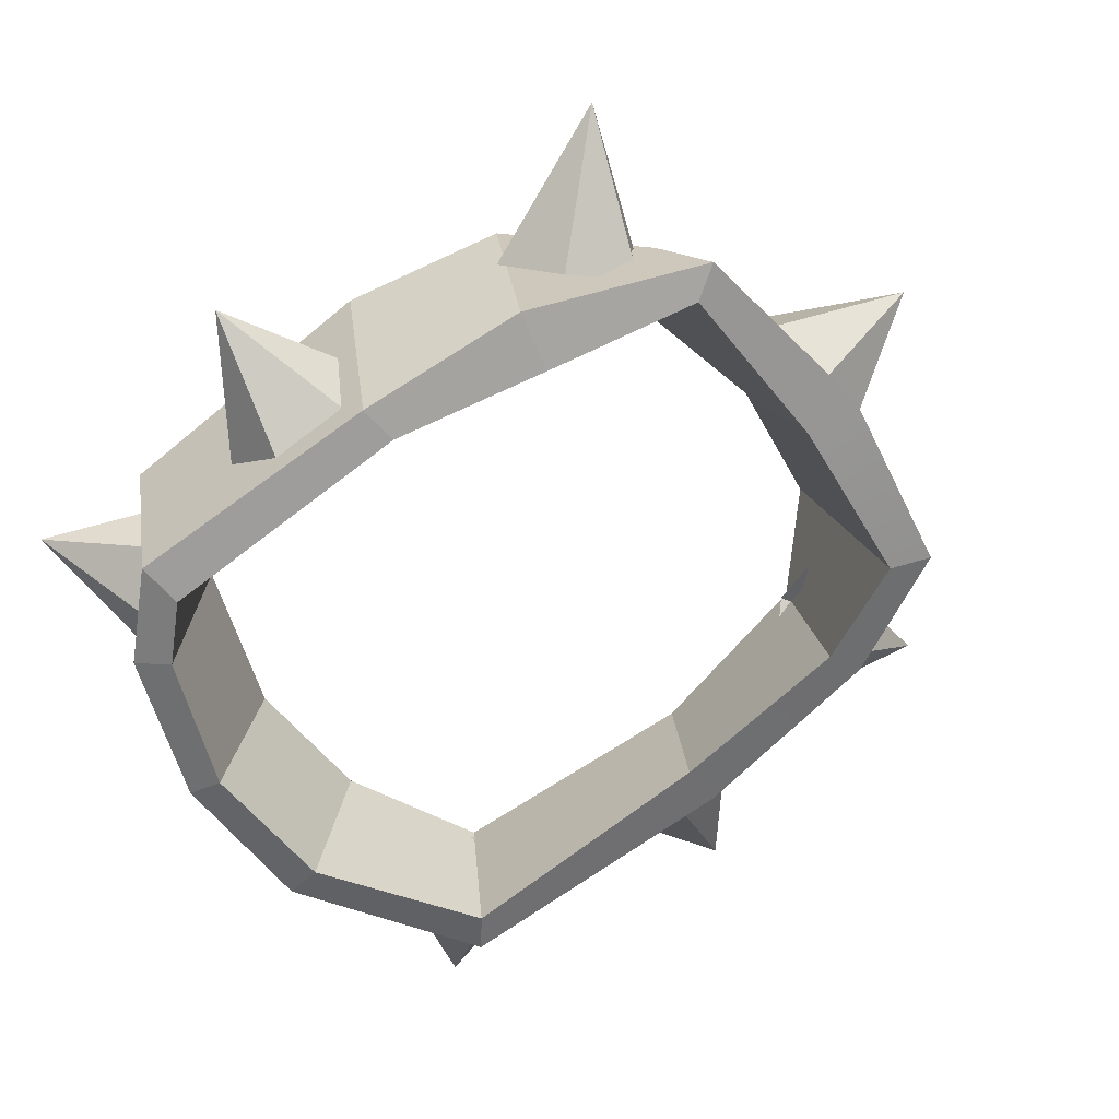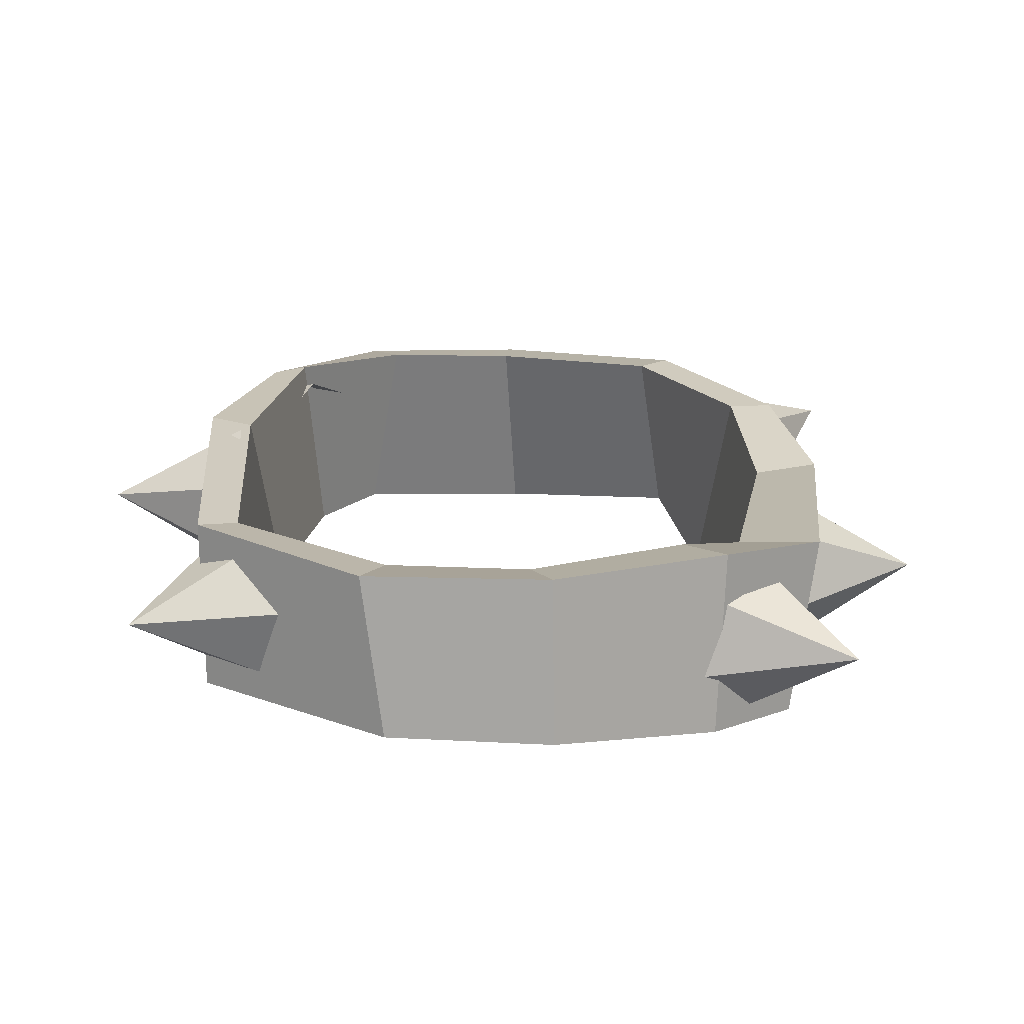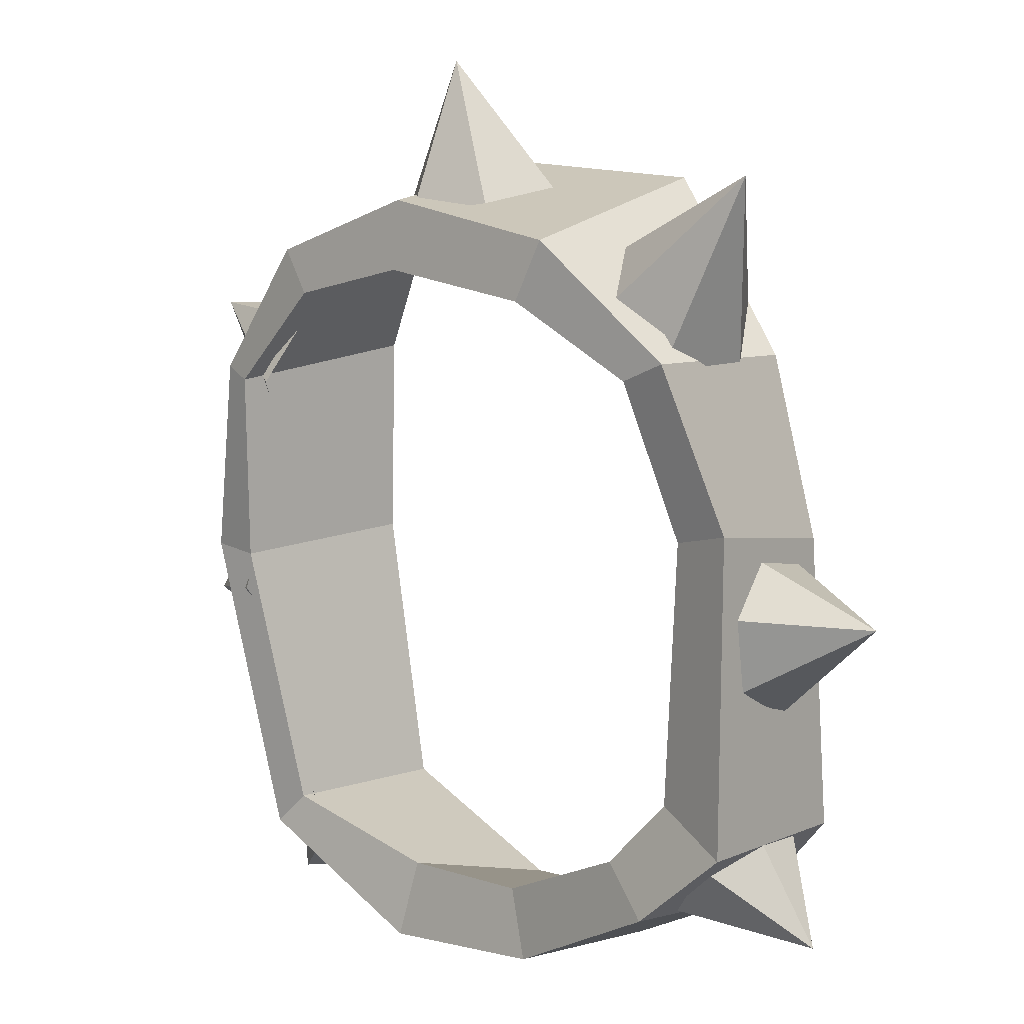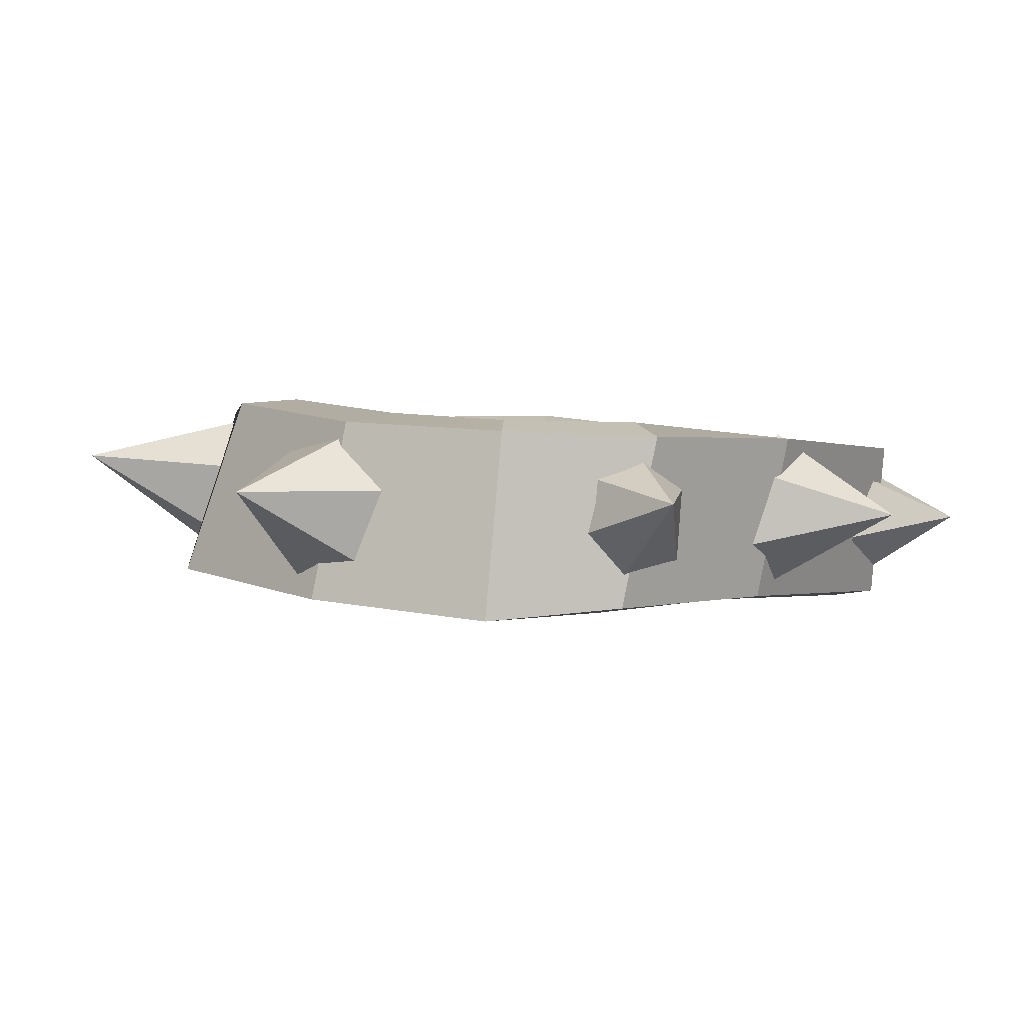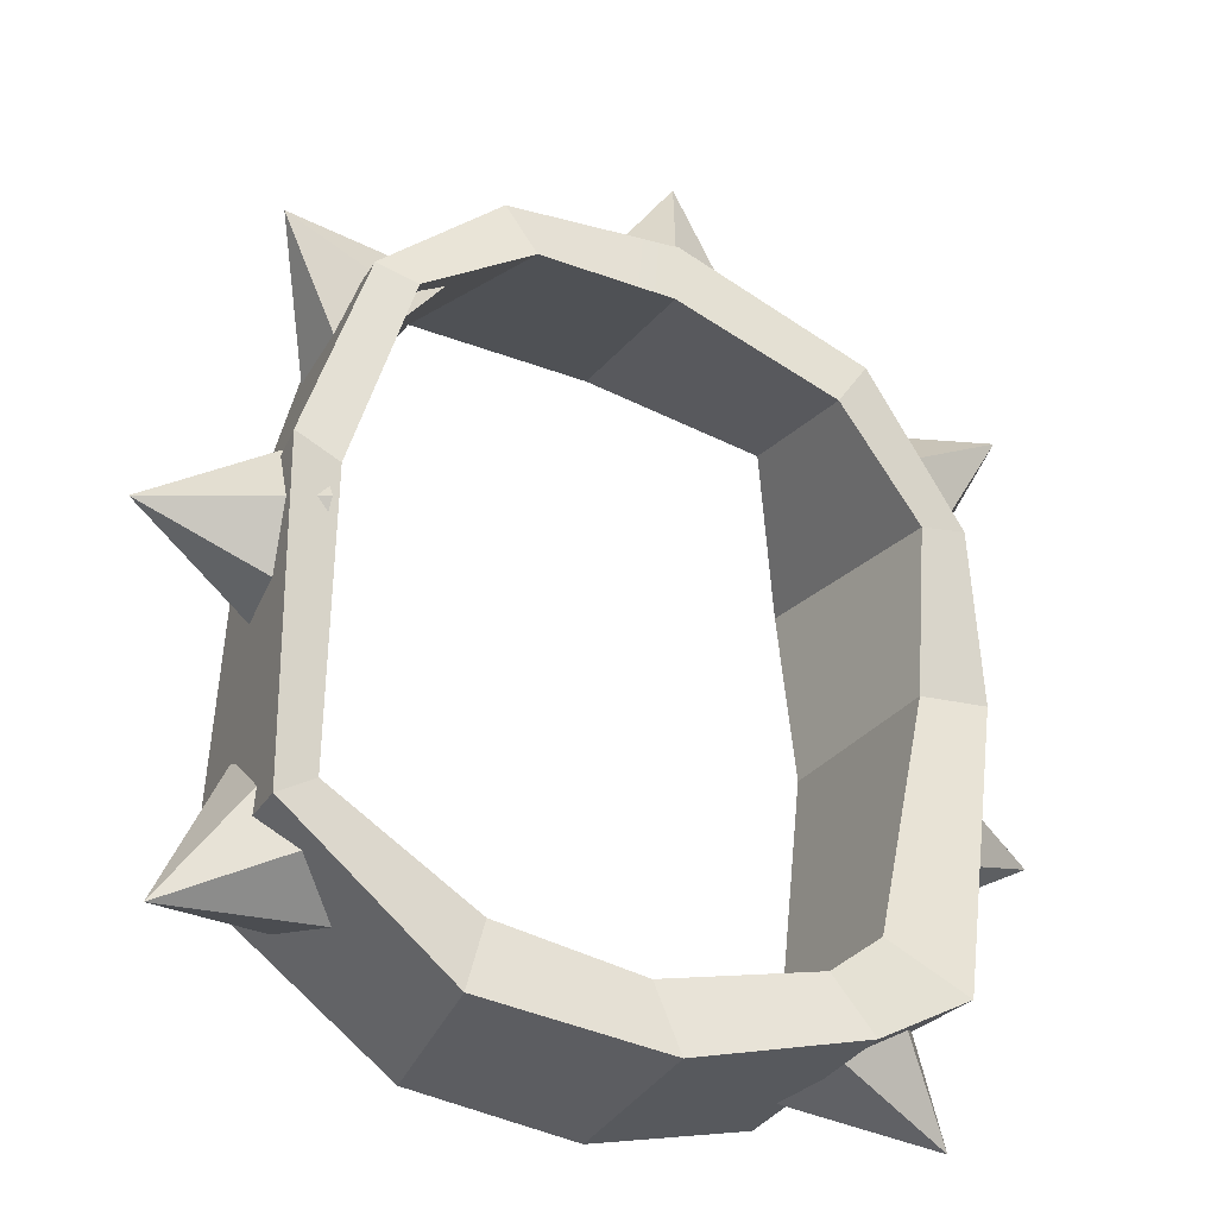
<metadata>
{"format":"obj","ext":"obj","renderer":"f3d","projection":"perspective","resolution":1024,"background":"white","views":[{"elev":-60.1,"azim":-55.7,"up":"+Y"},{"elev":12.2,"azim":-178.8,"up":"+Y"},{"elev":-0.4,"azim":-133.3,"up":"+Z"},{"elev":11.7,"azim":35.3,"up":"+Y"},{"elev":-39.4,"azim":152.1,"up":"+Z"}]}
</metadata>
<code>
g skelly02helmet
v -0.1258 0.09508 0.1673
v 0.004551 0.09869 0.2046
v 0.001755 -0.02047 0.2412
v -0.1389 -0.02267 0.2163
v -0.2057 0.07022 0.08753
v -0.1258 0.09508 0.1673
v -0.1389 -0.02267 0.2163
v -0.1912 -0.05193 0.1
v -0.2119 0.02715 -0.2155
v -0.2308 0.04194 -0.01676
v -0.201 -0.07769 -0.01711
v -0.1956 -0.09468 -0.2029
v -0.1956 -0.09468 -0.2029
v -0.1411 -0.09467 -0.2548
v -0.1467 0.02815 -0.2592
v -0.2119 0.02715 -0.2155
v -0.2308 0.04194 -0.01676
v -0.2057 0.07022 0.08753
v -0.1912 -0.05193 0.1
v -0.201 -0.07769 -0.01711
v 0.1202 0.1004 0.1814
v 0.1356 -0.02003 0.2223
v 0.001755 -0.02047 0.2412
v 0.004551 0.09869 0.2046
v 0.1949 0.09317 0.105
v 0.1866 -0.022 0.1341
v 0.1356 -0.02003 0.2223
v 0.1202 0.1004 0.1814
v 0.2068 0.0388 -0.2244
v 0.2059 -0.07572 -0.2111
v 0.2125 -0.03855 -0.008727
v 0.2271 0.07721 -0.02182
v 0.2271 0.07721 -0.02182
v 0.2125 -0.03855 -0.008727
v 0.1866 -0.022 0.1341
v 0.1949 0.09317 0.105
v 0.09186 0.02151 -0.296
v 0.07768 -0.08904 -0.2882
v 0.2059 -0.07572 -0.2111
v 0.2068 0.0388 -0.2244
v 0.07768 -0.08904 -0.2882
v 0.09186 0.02151 -0.296
v -0.03244 0.02035 -0.2984
v -0.03349 -0.09212 -0.2923
v -0.1467 0.02815 -0.2592
v -0.1411 -0.09467 -0.2548
v -0.03349 -0.09212 -0.2923
v -0.03244 0.02035 -0.2984
v -0.1042 0.09546 0.1306
v -0.123 -0.0289 0.1941
v 0.001307 -0.02743 0.2031
v 0.008328 0.09937 0.1589
v -0.1742 0.07072 0.07855
v -0.1497 -0.05962 0.0926
v -0.123 -0.0289 0.1941
v -0.1042 0.09546 0.1306
v -0.1603 0.0196 -0.1859
v -0.1647 -0.1016 -0.1964
v -0.1728 -0.07878 -0.01343
v -0.1871 0.03582 -0.02033
v -0.1647 -0.1016 -0.1964
v -0.1603 0.0196 -0.1859
v -0.1194 0.02681 -0.2243
v -0.1274 -0.09936 -0.2317
v -0.1871 0.03582 -0.02033
v -0.1728 -0.07878 -0.01343
v -0.1497 -0.05962 0.0926
v -0.1742 0.07072 0.07855
v 0.09946 0.1016 0.15
v 0.008328 0.09937 0.1589
v 0.001307 -0.02743 0.2031
v 0.1235 -0.02697 0.1955
v 0.17 0.09908 0.09391
v 0.09946 0.1016 0.15
v 0.1235 -0.02697 0.1955
v 0.16 -0.03105 0.1243
v 0.1825 0.03605 -0.2053
v 0.1974 0.0729 -0.02932
v 0.1788 -0.04565 -0.007709
v 0.1825 0.03605 -0.2053
v 0.1788 -0.04565 -0.007709
v 0.1818 -0.07929 -0.1935
v 0.1974 0.0729 -0.02932
v 0.17 0.09908 0.09391
v 0.16 -0.03105 0.1243
v 0.1788 -0.04565 -0.007709
v 0.07028 -0.09465 -0.2606
v 0.07879 0.01674 -0.2455
v 0.1825 0.03605 -0.2053
v 0.1818 -0.07929 -0.1935
v 0.07028 -0.09465 -0.2606
v -0.0312 -0.09705 -0.267
v -0.01731 0.01611 -0.2533
v 0.07879 0.01674 -0.2455
v -0.1194 0.02681 -0.2243
v -0.01731 0.01611 -0.2533
v -0.0312 -0.09705 -0.267
v -0.1274 -0.09936 -0.2317
v -0.1042 0.09546 0.1306
v 0.008328 0.09937 0.1589
v 0.004551 0.09869 0.2046
v 0.1202 0.1004 0.1814
v 0.09946 0.1016 0.15
v -0.1042 0.09546 0.1306
v 0.004551 0.09869 0.2046
v -0.1258 0.09508 0.1673
v 0.001307 -0.02743 0.2031
v -0.123 -0.0289 0.1941
v -0.1389 -0.02267 0.2163
v 0.001755 -0.02047 0.2412
v 0.1235 -0.02697 0.1955
v 0.1356 -0.02003 0.2223
v -0.1742 0.07072 0.07855
v -0.1042 0.09546 0.1306
v -0.1258 0.09508 0.1673
v -0.1742 0.07072 0.07855
v -0.1258 0.09508 0.1673
v -0.2057 0.07022 0.08753
v -0.123 -0.0289 0.1941
v -0.1497 -0.05962 0.0926
v -0.1912 -0.05193 0.1
v -0.1389 -0.02267 0.2163
v -0.1603 0.0196 -0.1859
v -0.1871 0.03582 -0.02033
v -0.2308 0.04194 -0.01676
v -0.2119 0.02715 -0.2155
v -0.1728 -0.07878 -0.01343
v -0.1647 -0.1016 -0.1964
v -0.1956 -0.09468 -0.2029
v -0.1956 -0.09468 -0.2029
v -0.201 -0.07769 -0.01711
v -0.1647 -0.1016 -0.1964
v -0.1274 -0.09936 -0.2317
v -0.1411 -0.09467 -0.2548
v -0.1956 -0.09468 -0.2029
v -0.1194 0.02681 -0.2243
v -0.1603 0.0196 -0.1859
v -0.2119 0.02715 -0.2155
v -0.1467 0.02815 -0.2592
v -0.1871 0.03582 -0.02033
v -0.1742 0.07072 0.07855
v -0.2057 0.07022 0.08753
v -0.1871 0.03582 -0.02033
v -0.2057 0.07022 0.08753
v -0.2308 0.04194 -0.01676
v -0.1497 -0.05962 0.0926
v -0.1728 -0.07878 -0.01343
v -0.201 -0.07769 -0.01711
v -0.1912 -0.05193 0.1
v 0.16 -0.03105 0.1243
v 0.1235 -0.02697 0.1955
v 0.1356 -0.02003 0.2223
v 0.1866 -0.022 0.1341
v 0.1788 -0.04565 -0.007709
v 0.2125 -0.03855 -0.008727
v 0.1818 -0.07929 -0.1935
v 0.1818 -0.07929 -0.1935
v 0.2059 -0.07572 -0.2111
v 0.09946 0.1016 0.15
v 0.17 0.09908 0.09391
v 0.1949 0.09317 0.105
v 0.09946 0.1016 0.15
v 0.1949 0.09317 0.105
v 0.1202 0.1004 0.1814
v 0.1974 0.0729 -0.02932
v 0.1825 0.03605 -0.2053
v 0.2068 0.0388 -0.2244
v 0.2271 0.07721 -0.02182
v 0.17 0.09908 0.09391
v 0.1974 0.0729 -0.02932
v 0.2271 0.07721 -0.02182
v 0.17 0.09908 0.09391
v 0.2271 0.07721 -0.02182
v 0.1949 0.09317 0.105
v 0.07768 -0.08904 -0.2882
v 0.07028 -0.09465 -0.2606
v 0.1818 -0.07929 -0.1935
v 0.2059 -0.07572 -0.2111
v 0.1825 0.03605 -0.2053
v 0.07879 0.01674 -0.2455
v 0.09186 0.02151 -0.296
v 0.1825 0.03605 -0.2053
v 0.09186 0.02151 -0.296
v 0.2068 0.0388 -0.2244
v 0.07879 0.01674 -0.2455
v -0.01731 0.01611 -0.2533
v -0.03244 0.02035 -0.2984
v 0.09186 0.02151 -0.296
v -0.0312 -0.09705 -0.267
v 0.07028 -0.09465 -0.2606
v 0.07768 -0.08904 -0.2882
v -0.03349 -0.09212 -0.2923
v -0.1274 -0.09936 -0.2317
v -0.0312 -0.09705 -0.267
v -0.03349 -0.09212 -0.2923
v -0.1411 -0.09467 -0.2548
v -0.01731 0.01611 -0.2533
v -0.1194 0.02681 -0.2243
v -0.1467 0.02815 -0.2592
v -0.01731 0.01611 -0.2533
v -0.1467 0.02815 -0.2592
v -0.03244 0.02035 -0.2984
v 0.001037 0.08908 0.1965
v -0.01256 0.06242 0.2984
v -0.05038 0.07146 0.1996
v -0.05038 0.07146 0.1996
v -0.01256 0.06242 0.2984
v -0.06069 0.01993 0.2138
v -0.06069 0.01993 0.2138
v -0.01256 0.06242 0.2984
v -0.01958 -0.01397 0.225
v -0.01958 -0.01397 0.225
v -0.01256 0.06242 0.2984
v 0.03183 0.00365 0.2219
v 0.03183 0.00365 0.2219
v -0.01256 0.06242 0.2984
v 0.04214 0.05517 0.2077
v 0.04214 0.05517 0.2077
v -0.01256 0.06242 0.2984
v 0.001037 0.08908 0.1965
v 0.1633 0.08555 0.0924
v 0.2389 0.05997 0.1559
v 0.1394 0.07003 0.1361
v 0.1394 0.07003 0.1361
v 0.2389 0.05997 0.1559
v 0.1448 0.02084 0.1528
v 0.1448 0.02084 0.1528
v 0.2389 0.05997 0.1559
v 0.1742 -0.01282 0.1258
v 0.1742 -0.01282 0.1258
v 0.2389 0.05997 0.1559
v 0.1981 0.002707 0.08204
v 0.1981 0.002707 0.08204
v 0.2389 0.05997 0.1559
v 0.1927 0.0519 0.06536
v 0.1927 0.0519 0.06536
v 0.2389 0.05997 0.1559
v 0.1633 0.08555 0.0924
v 0.2012 0.07338 -0.05429
v 0.2953 0.02401 -0.05471
v 0.2076 0.05504 -0.003433
v 0.2076 0.05504 -0.003433
v 0.2953 0.02401 -0.05471
v 0.211 0.00153 0.005974
v 0.211 0.00153 0.005974
v 0.2953 0.02401 -0.05471
v 0.2081 -0.03364 -0.03548
v 0.2081 -0.03364 -0.03548
v 0.2953 0.02401 -0.05471
v 0.2018 -0.0153 -0.08634
v 0.2018 -0.0153 -0.08634
v 0.2953 0.02401 -0.05471
v 0.1983 0.03821 -0.09574
v 0.1983 0.03821 -0.09574
v 0.2953 0.02401 -0.05471
v 0.2012 0.07338 -0.05429
v 0.1614 0.02989 -0.2292
v 0.2475 -0.01952 -0.2671
v 0.1948 0.02554 -0.1865
v 0.1948 0.02554 -0.1865
v 0.2475 -0.01952 -0.2671
v 0.2092 -0.02362 -0.1681
v 0.2092 -0.02362 -0.1681
v 0.2475 -0.01952 -0.2671
v 0.19 -0.06844 -0.1923
v 0.19 -0.06844 -0.1923
v 0.2475 -0.01952 -0.2671
v 0.1565 -0.0641 -0.235
v 0.1565 -0.0641 -0.235
v 0.2475 -0.01952 -0.2671
v 0.1422 -0.01494 -0.2535
v 0.1422 -0.01494 -0.2535
v 0.2475 -0.01952 -0.2671
v 0.1614 0.02989 -0.2292
v -0.1658 0.01757 -0.2129
v -0.2326 -0.03866 -0.2733
v -0.135 -0.00204 -0.2532
v -0.135 -0.00204 -0.2532
v -0.2326 -0.03866 -0.2733
v -0.1288 -0.05581 -0.2591
v -0.1288 -0.05581 -0.2591
v -0.2326 -0.03866 -0.2733
v -0.1534 -0.08996 -0.2246
v -0.1534 -0.08996 -0.2246
v -0.2326 -0.03866 -0.2733
v -0.1843 -0.07035 -0.1842
v -0.1843 -0.07035 -0.1842
v -0.2326 -0.03866 -0.2733
v -0.1904 -0.01658 -0.1784
v -0.1904 -0.01658 -0.1784
v -0.2326 -0.03866 -0.2733
v -0.1658 0.01757 -0.2129
v -0.2028 0.02903 -0.06656
v -0.2953 -0.02285 -0.07309
v -0.2046 0.01018 -0.1176
v -0.2046 0.01018 -0.1176
v -0.2953 -0.02285 -0.07309
v -0.206 -0.04346 -0.1268
v -0.206 -0.04346 -0.1268
v -0.2953 -0.02285 -0.07309
v -0.2054 -0.07826 -0.08492
v -0.2054 -0.07826 -0.08492
v -0.2953 -0.02285 -0.07309
v -0.2036 -0.05941 -0.03388
v -0.2036 -0.05941 -0.03388
v -0.2953 -0.02285 -0.07309
v -0.2023 -0.005772 -0.0247
v -0.2023 -0.005772 -0.0247
v -0.2953 -0.02285 -0.07309
v -0.2028 0.02903 -0.06656
v -0.1539 0.07573 0.1177
v -0.253 0.04746 0.1986
v -0.1917 0.05456 0.0846
v -0.1917 0.05456 0.0846
v -0.253 0.04746 0.1986
v -0.2088 0.002343 0.09207
v -0.2088 0.002343 0.09207
v -0.253 0.04746 0.1986
v -0.1883 -0.0287 0.1327
v -0.1883 -0.0287 0.1327
v -0.253 0.04746 0.1986
v -0.1505 -0.007533 0.1658
v -0.1505 -0.007533 0.1658
v -0.253 0.04746 0.1986
v -0.1334 0.04469 0.1583
v -0.1334 0.04469 0.1583
v -0.253 0.04746 0.1986
v -0.1539 0.07573 0.1177
g skelly02helmet_0
f 3 2 1
f 4 3 1
f 7 6 5
f 8 7 5
f 11 10 9
f 12 11 9
f 15 14 13
f 16 15 13
f 19 18 17
f 20 19 17
f 23 22 21
f 24 23 21
f 27 26 25
f 28 27 25
f 31 30 29
f 32 31 29
f 35 34 33
f 36 35 33
f 39 38 37
f 40 39 37
f 43 42 41
f 44 43 41
f 47 46 45
f 48 47 45
f 51 50 49
f 52 51 49
f 55 54 53
f 56 55 53
f 59 58 57
f 60 59 57
f 63 62 61
f 64 63 61
f 67 66 65
f 68 67 65
f 71 70 69
f 72 71 69
f 75 74 73
f 76 75 73
f 79 78 77
f 82 81 80
f 85 84 83
f 86 85 83
f 89 88 87
f 90 89 87
f 93 92 91
f 94 93 91
f 97 96 95
f 98 97 95
f 101 100 99
f 101 102 100
f 102 103 100
f 106 105 104
f 109 108 107
f 110 109 107
f 110 107 111
f 112 110 111
f 115 114 113
f 118 117 116
f 121 120 119
f 122 121 119
f 125 124 123
f 126 125 123
f 129 128 127
f 131 130 127
f 134 133 132
f 135 134 132
f 138 137 136
f 139 138 136
f 142 141 140
f 145 144 143
f 148 147 146
f 149 148 146
f 152 151 150
f 153 152 150
f 153 150 154
f 155 153 154
f 155 154 156
f 158 155 157
f 161 160 159
f 164 163 162
f 167 166 165
f 168 167 165
f 171 170 169
f 174 173 172
f 177 176 175
f 178 177 175
f 181 180 179
f 184 183 182
f 187 186 185
f 188 187 185
f 191 190 189
f 192 191 189
f 195 194 193
f 196 195 193
f 199 198 197
f 202 201 200
f 205 204 203
f 208 207 206
f 211 210 209
f 214 213 212
f 217 216 215
f 220 219 218
f 223 222 221
f 226 225 224
f 229 228 227
f 232 231 230
f 235 234 233
f 238 237 236
f 241 240 239
f 244 243 242
f 247 246 245
f 250 249 248
f 253 252 251
f 256 255 254
f 259 258 257
f 262 261 260
f 265 264 263
f 268 267 266
f 271 270 269
f 274 273 272
f 277 276 275
f 280 279 278
f 283 282 281
f 286 285 284
f 289 288 287
f 292 291 290
f 295 294 293
f 298 297 296
f 301 300 299
f 304 303 302
f 307 306 305
f 310 309 308
f 313 312 311
f 316 315 314
f 319 318 317
f 322 321 320
f 325 324 323
f 328 327 326

</code>
